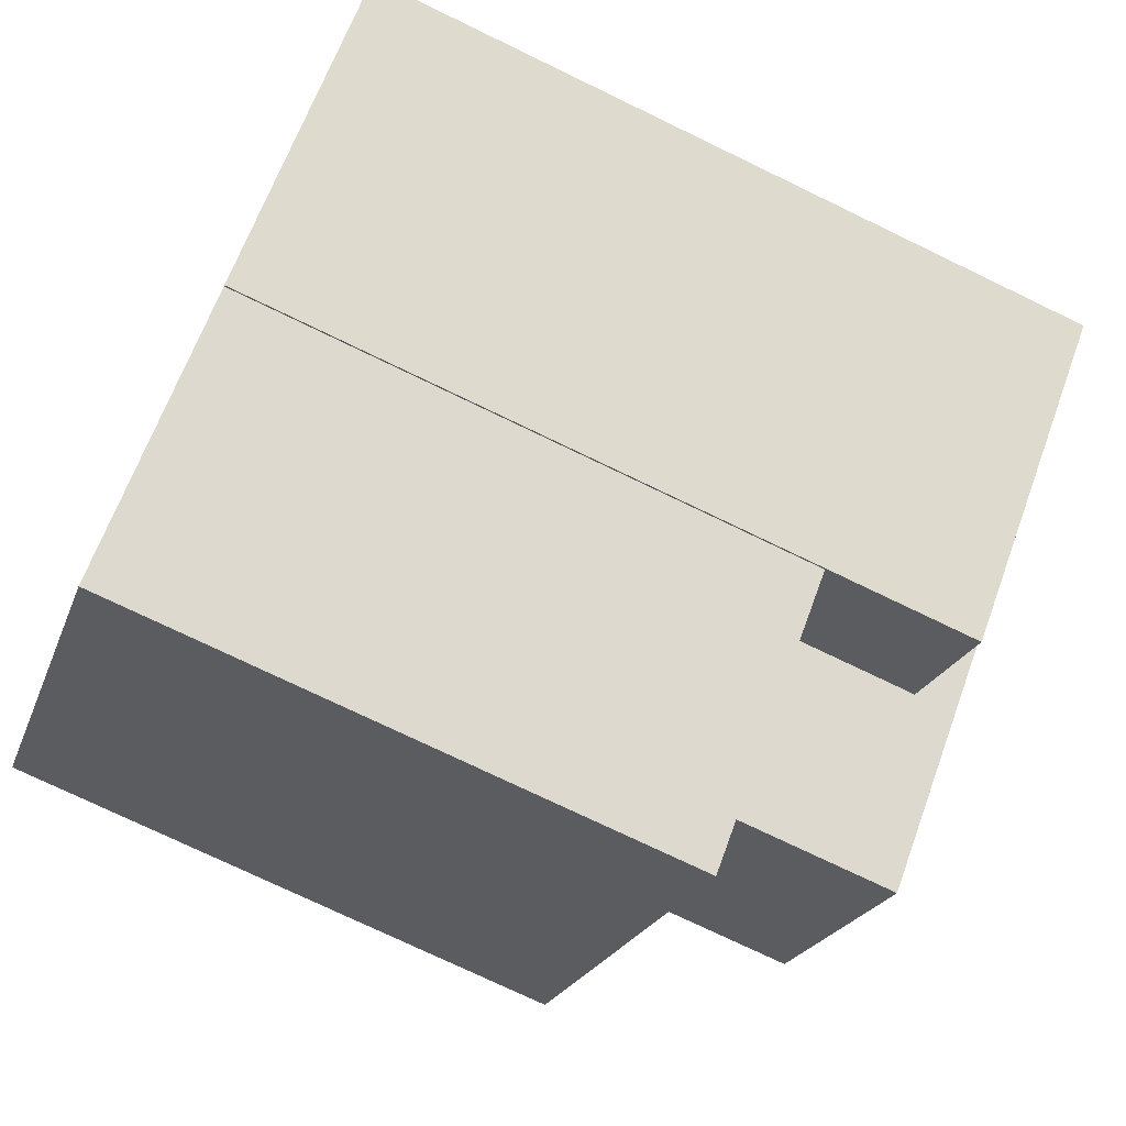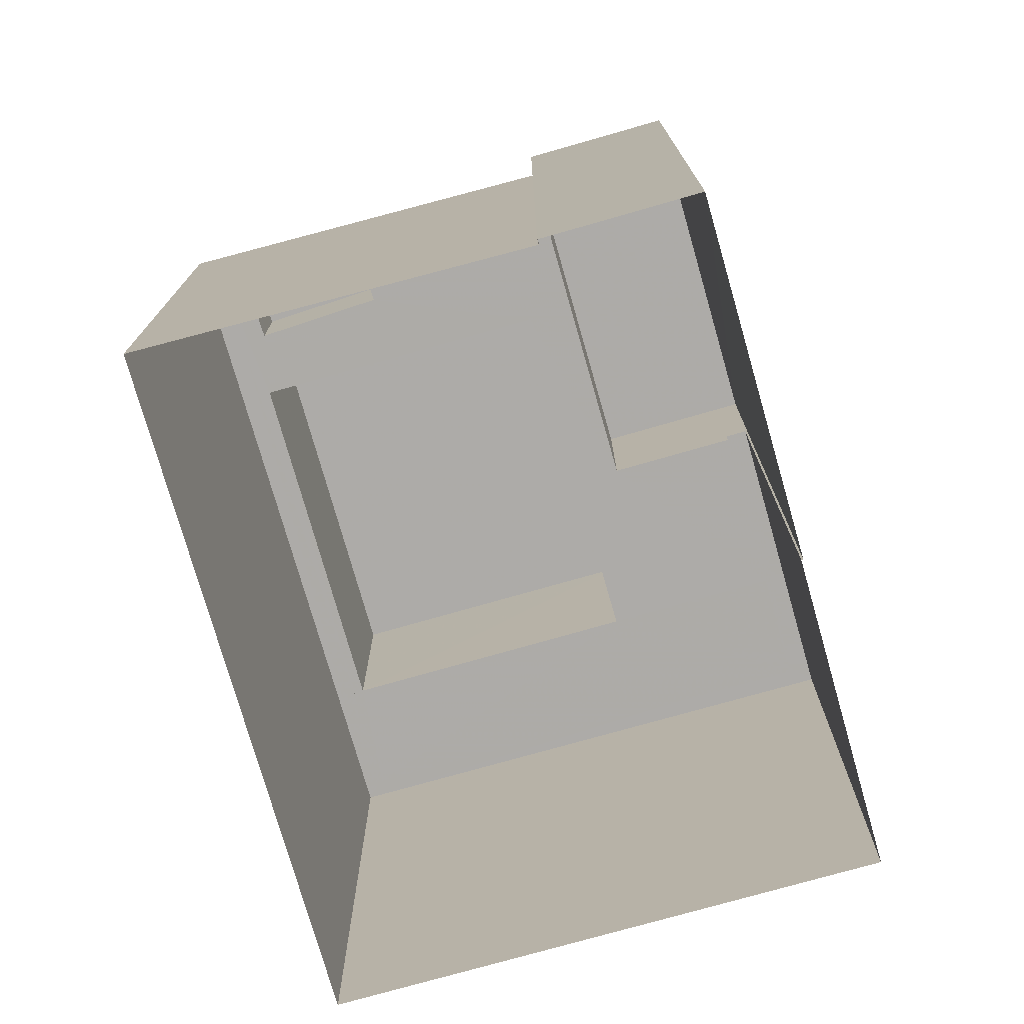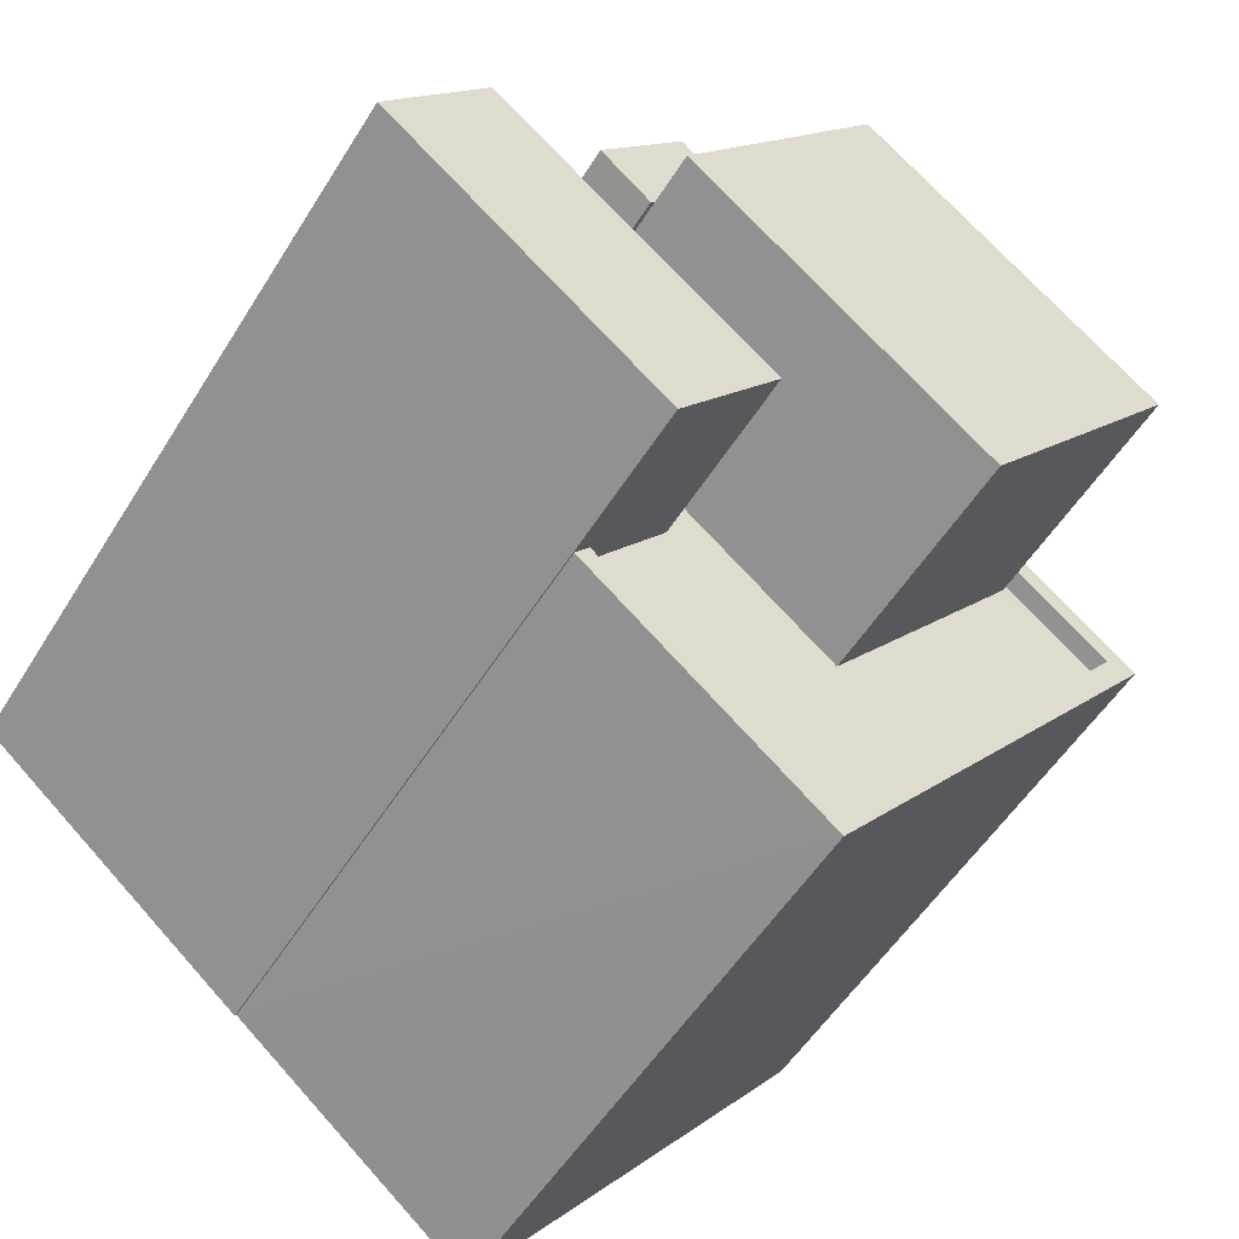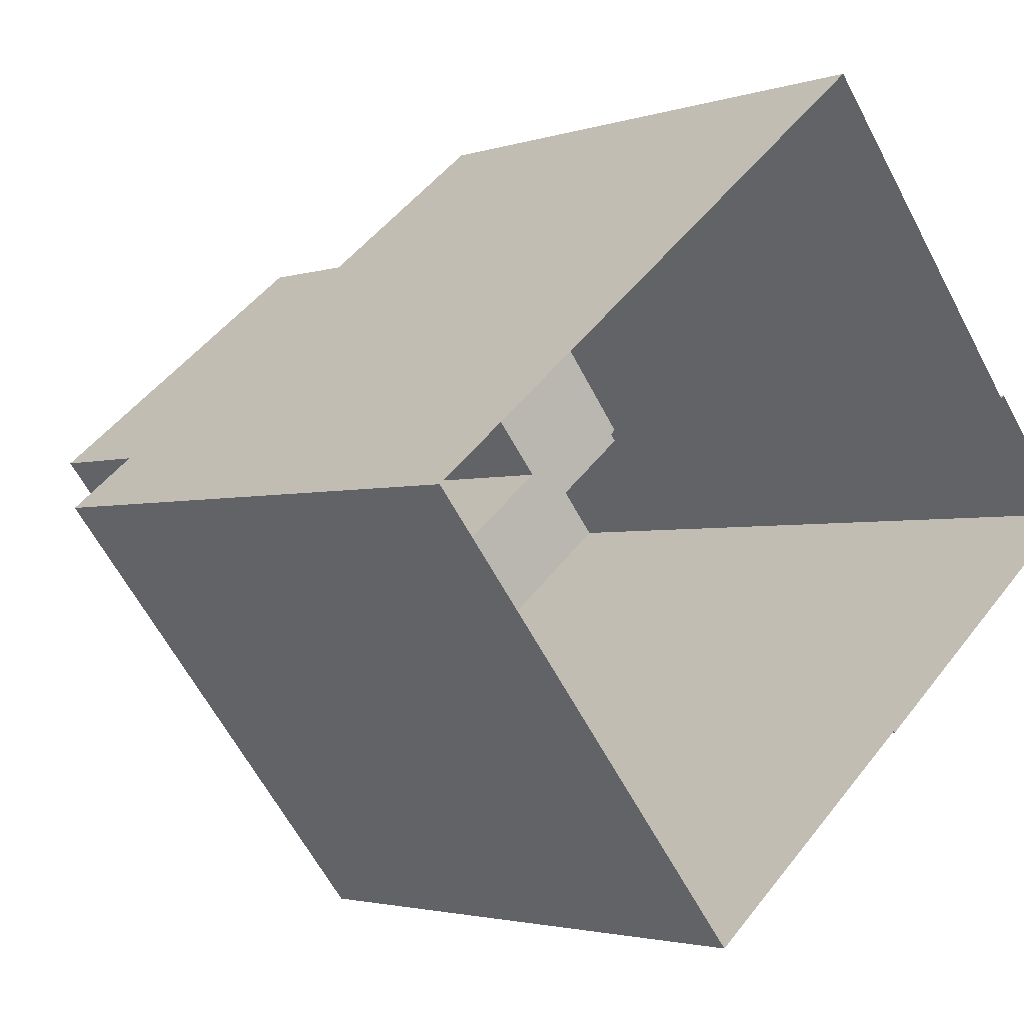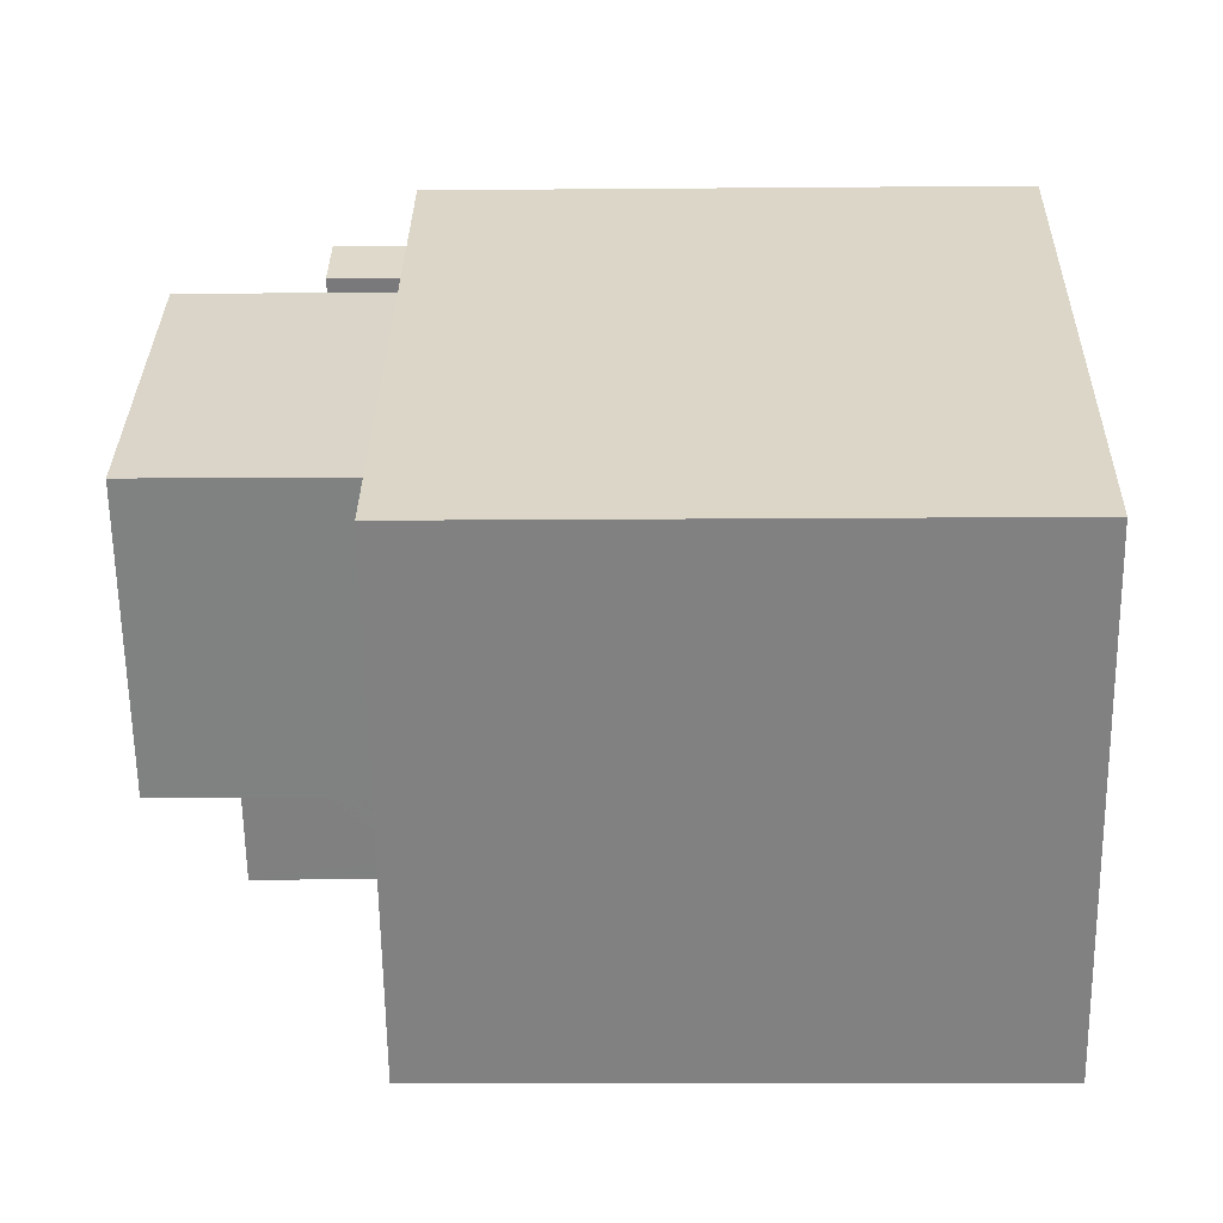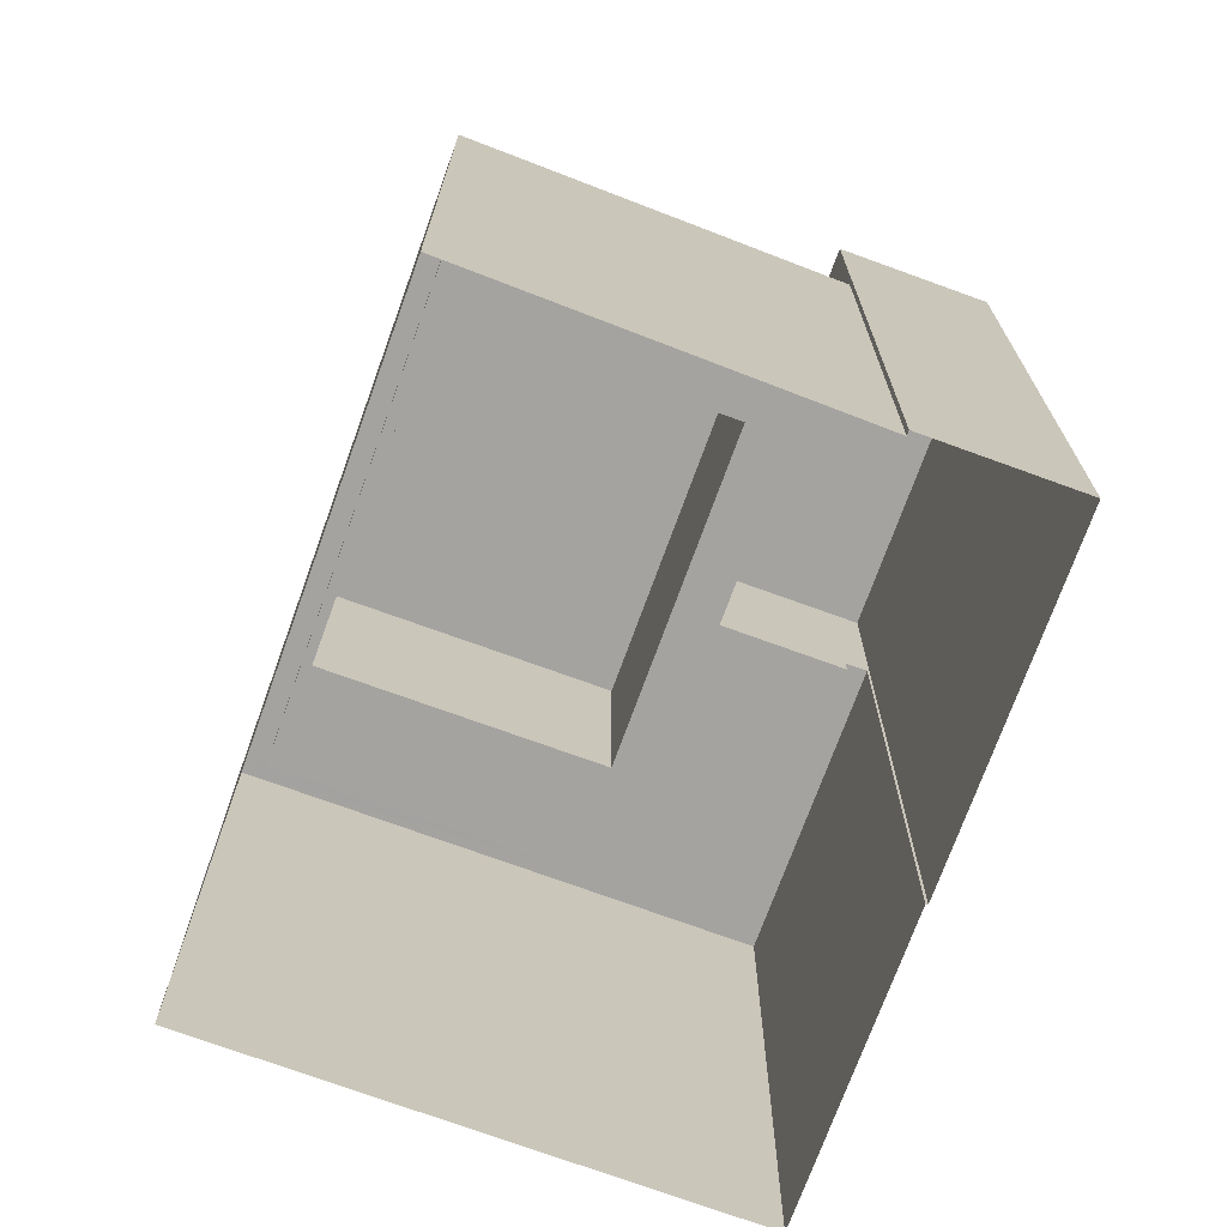
<metadata>
{"format":"obj","ext":"obj","renderer":"f3d","projection":"perspective","resolution":1024,"background":"white","views":[{"elev":-74.5,"azim":-115.8,"up":"+Y"},{"elev":-76.5,"azim":-113.4,"up":"+Z"},{"elev":-52.6,"azim":-30.9,"up":"+Y"},{"elev":-2.5,"azim":139.2,"up":"+Y"},{"elev":-9.7,"azim":91.3,"up":"+Y"},{"elev":-72.8,"azim":-149.3,"up":"+Z"}]}
</metadata>
<code>
v -5376 -3.673e+04 1.837
v -5376 -3.673e+04 1.837
v -5379 -3.673e+04 1.838
v -5372 -3.673e+04 1.836
v -5368 -3.673e+04 1.837
v -5378 -3.673e+04 1.838
v -5378 -3.673e+04 1.838
v -5375 -3.672e+04 1.839
v -5372 -3.673e+04 9.476
v -5368 -3.673e+04 9.477
v -5372 -3.673e+04 9.476
v -5374 -3.673e+04 9.476
v -5369 -3.673e+04 9.477
v -5369 -3.673e+04 9.477
v -5375 -3.672e+04 9.478
v -5373 -3.673e+04 9.478
v -5374 -3.673e+04 9.477
v -5375 -3.673e+04 9.476
v -5375 -3.672e+04 9.478
v -5375 -3.672e+04 9.478
v -5376 -3.673e+04 9.477
v -5378 -3.673e+04 9.478
v -5375 -3.673e+04 9.478
v -5376 -3.673e+04 9.478
v -5374 -3.672e+04 9.478
v -5376 -3.673e+04 9.726
v -5372 -3.673e+04 9.725
v -5372 -3.673e+04 9.726
v -5378 -3.673e+04 9.728
v -5376 -3.673e+04 9.728
v -5378 -3.673e+04 9.728
v -5375 -3.672e+04 9.729
v -5368 -3.673e+04 9.727
v -5375 -3.673e+04 9.726
v -5375 -3.672e+04 9.728
v -5376 -3.673e+04 9.728
v -5368 -3.673e+04 9.727
v -5375 -3.672e+04 9.728
v -5375 -3.672e+04 10.8
v -5376 -3.673e+04 10.8
v -5375 -3.673e+04 10.8
v -5374 -3.672e+04 10.8
v -5373 -3.673e+04 12.62
v -5376 -3.673e+04 12.62
v -5372 -3.673e+04 12.62
v -5369 -3.673e+04 12.62
v -5374 -3.673e+04 11.84
v -5378 -3.673e+04 11.84
v -5379 -3.673e+04 11.84
v -5376 -3.673e+04 11.84
f 1 2 3
f 4 1 5
f 3 6 7
f 5 1 8
f 1 7 8
f 1 3 7
f 9 10 11
f 12 9 11
f 10 13 14
f 11 10 14
f 13 15 16
f 17 12 11
f 17 18 12
f 15 19 20
f 14 13 16
f 17 21 22
f 23 24 22
f 16 23 21
f 21 17 11
f 16 25 23
f 15 20 25
f 15 25 16
f 23 22 21
f 26 27 28
f 29 30 31
f 30 32 31
f 27 33 28
f 34 26 28
f 33 32 35
f 29 36 30
f 28 33 37
f 30 38 32
f 38 35 32
f 35 37 33
f 39 40 41
f 42 39 41
f 43 44 45
f 46 43 45
f 47 48 49
f 50 47 49
f 37 35 13
f 37 13 10
f 35 15 13
f 28 10 9
f 28 37 10
f 9 12 28
f 12 18 34
f 12 34 28
f 38 15 35
f 38 19 15
f 29 24 36
f 29 22 24
f 27 4 5
f 33 27 5
f 1 4 27
f 26 1 27
f 8 33 5
f 8 32 33
f 31 32 8
f 7 31 8
f 24 23 36
f 30 36 40
f 40 36 41
f 36 23 41
f 20 38 39
f 39 38 40
f 20 19 38
f 40 38 30
f 20 42 25
f 20 39 42
f 25 41 23
f 25 42 41
f 45 44 21
f 11 45 21
f 16 21 44
f 43 16 44
f 16 43 46
f 14 16 46
f 45 14 46
f 45 11 14
f 29 47 17
f 47 29 48
f 48 31 6
f 17 22 29
f 6 31 7
f 29 31 48
f 50 3 2
f 50 49 3
f 49 48 6
f 3 49 6
f 18 17 34
f 1 26 2
f 17 47 34
f 2 26 50
f 34 47 50
f 26 34 50

</code>
